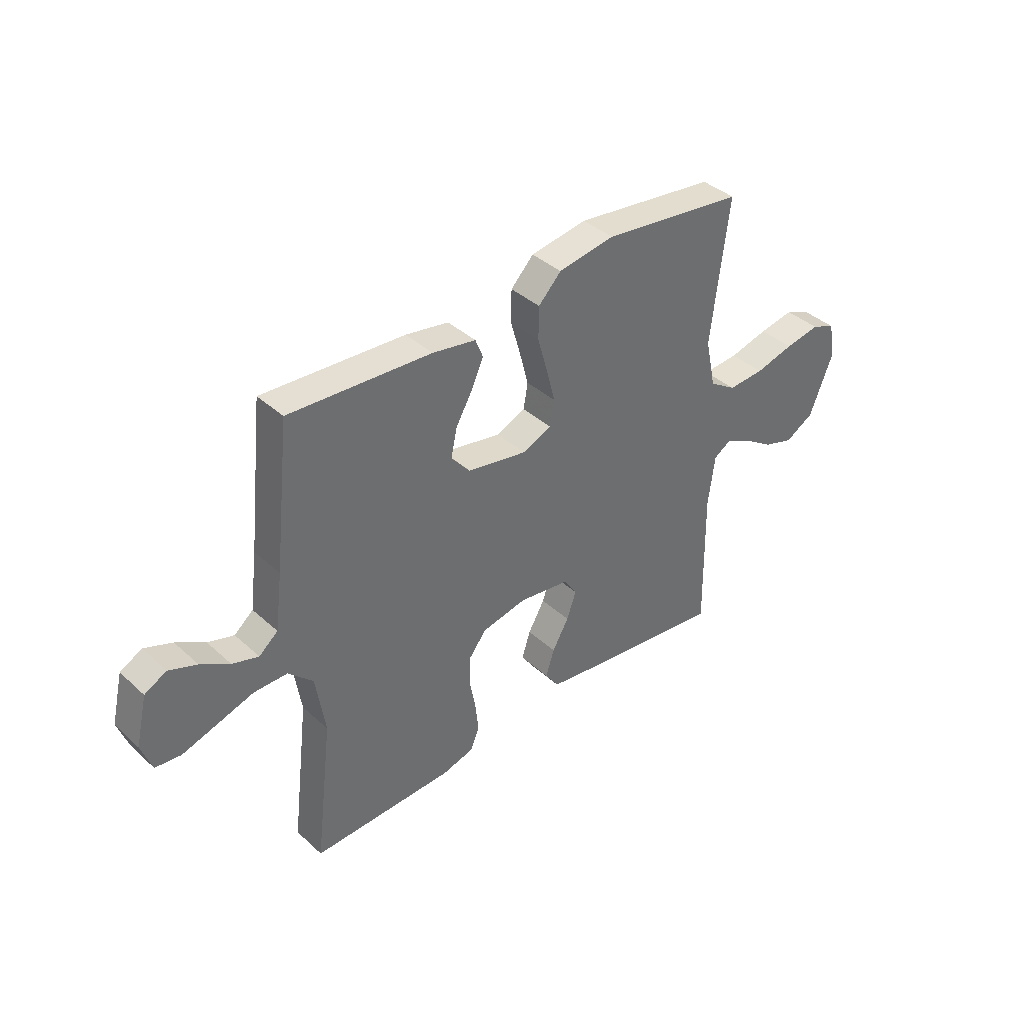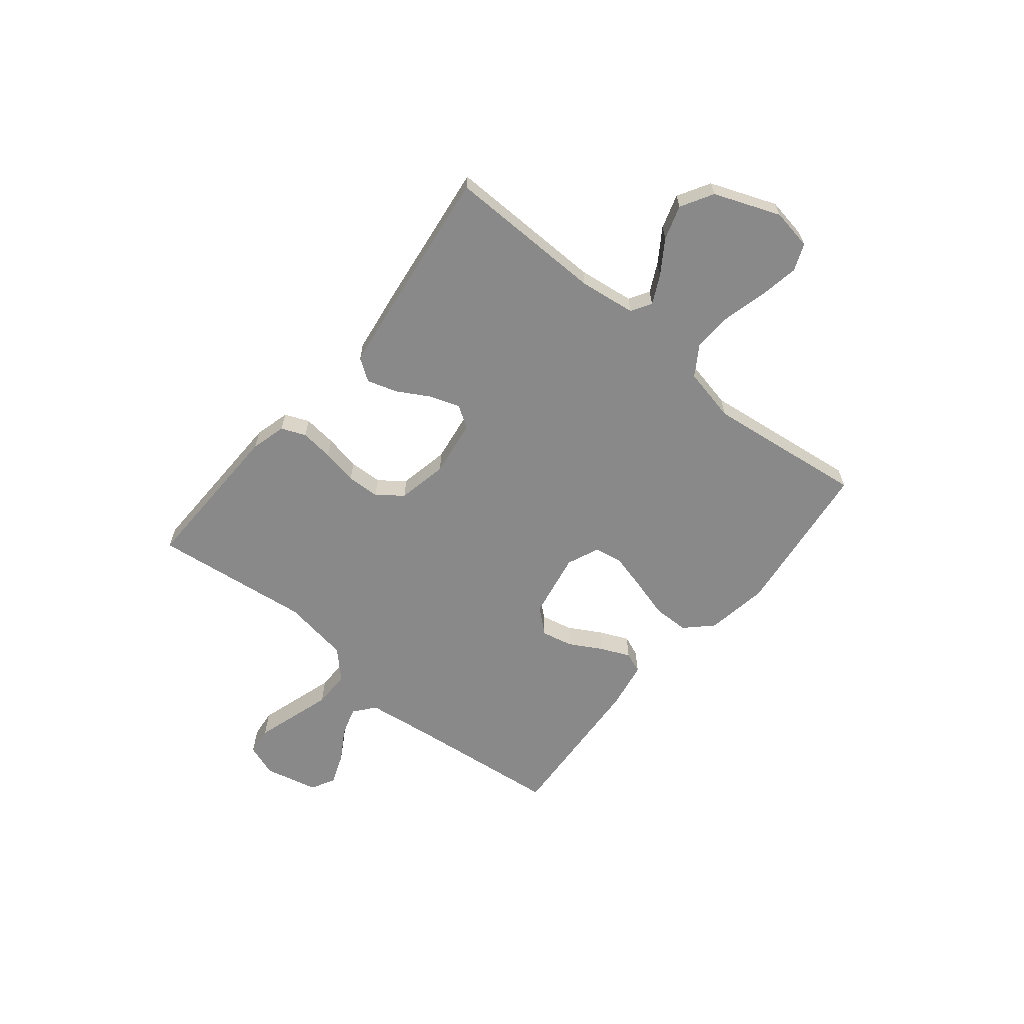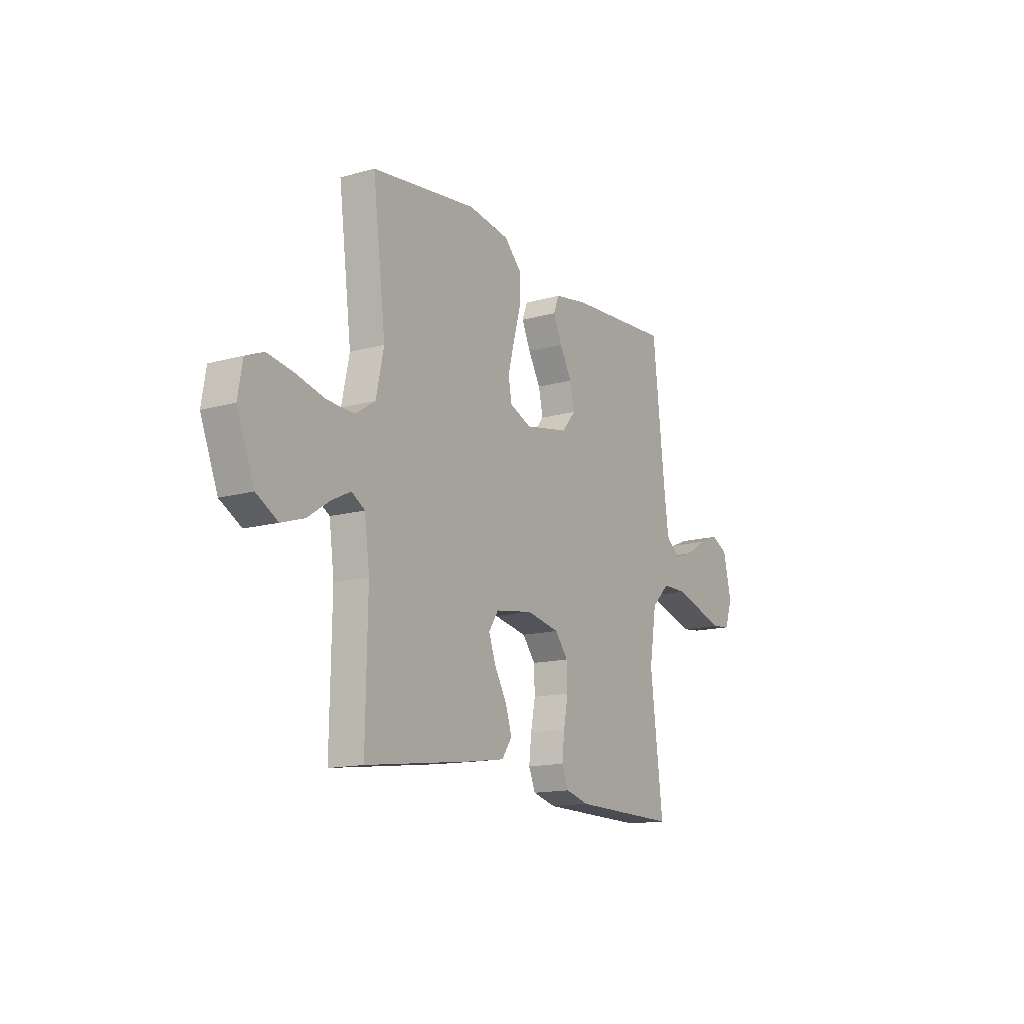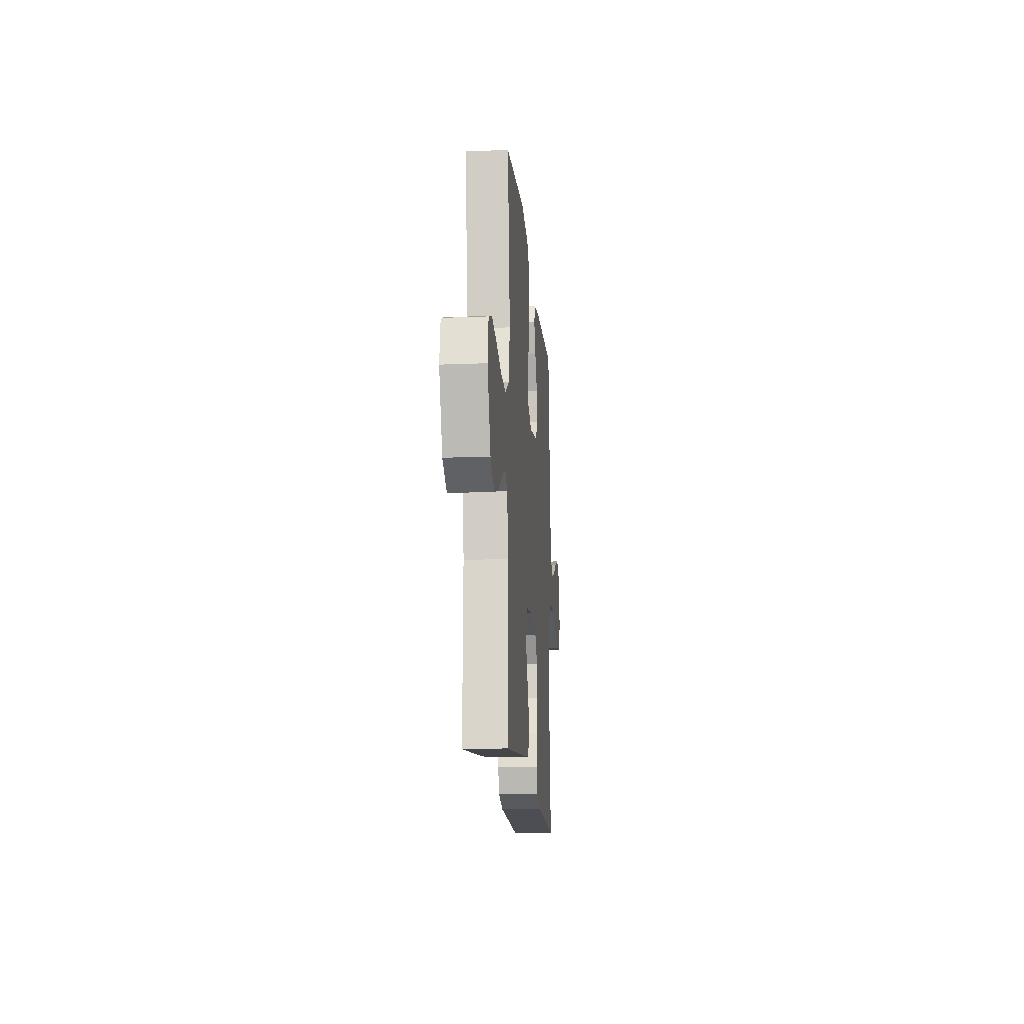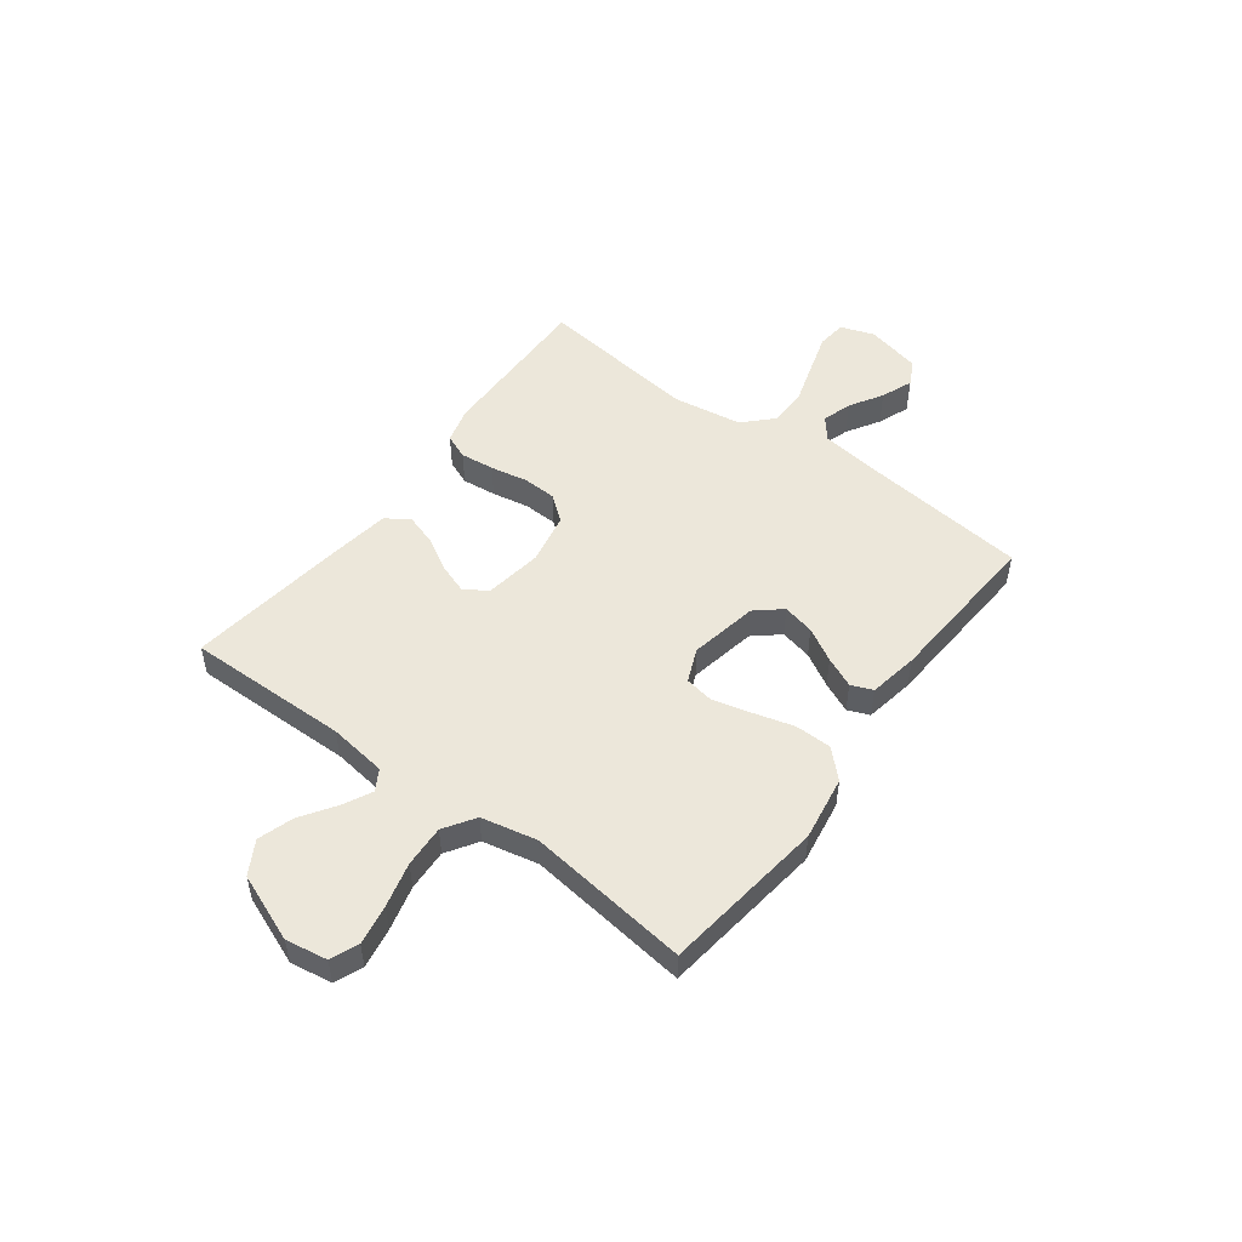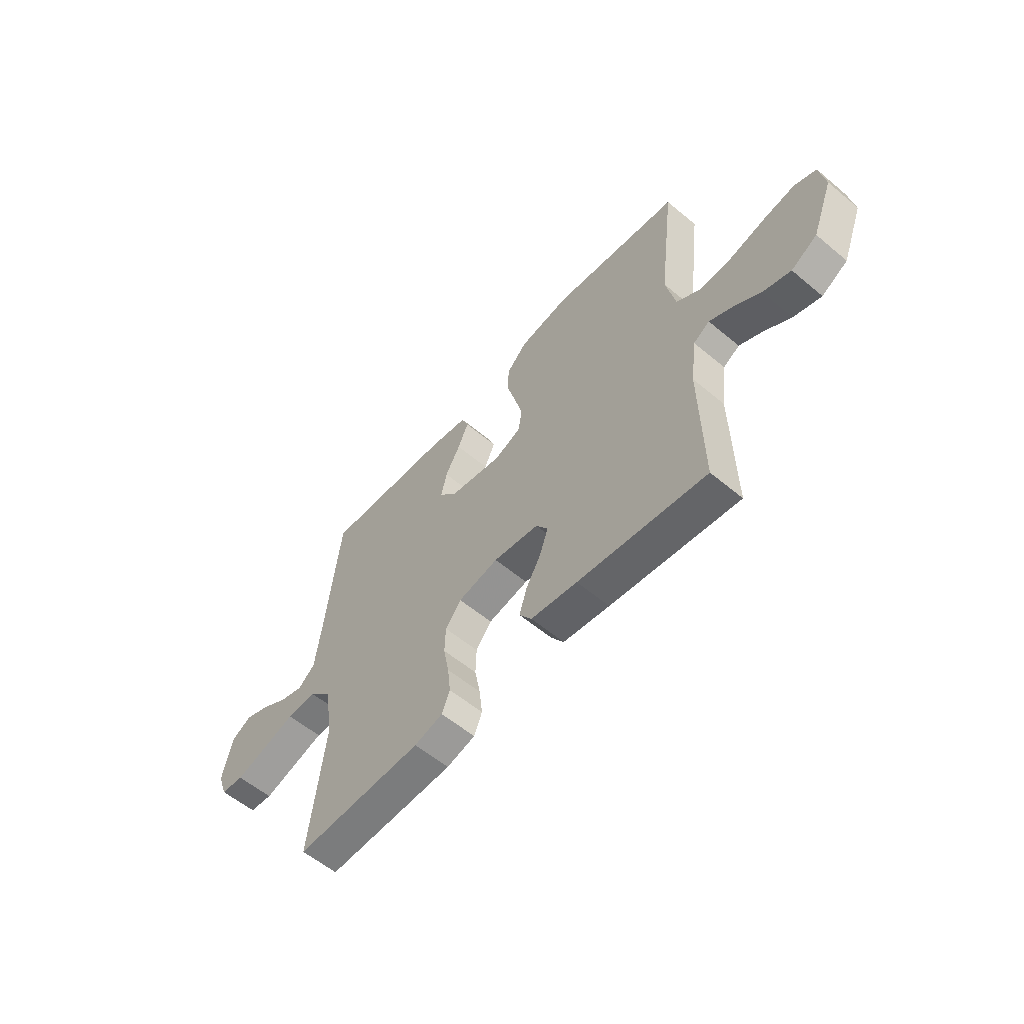
<metadata>
{"format":"obj","ext":"obj","renderer":"f3d","projection":"perspective","resolution":1024,"background":"white","views":[{"elev":38.9,"azim":138.4,"up":"+Z"},{"elev":-63.0,"azim":-129.3,"up":"+Y"},{"elev":-14.3,"azim":-58.4,"up":"+Z"},{"elev":-16.1,"azim":-85.2,"up":"+Z"},{"elev":50.9,"azim":-53.2,"up":"+Y"},{"elev":-57.7,"azim":-130.9,"up":"+Z"}]}
</metadata>
<code>
v 0.5 0.07 -0.5
v 0.2 0.07 -0.494
v 0.133 0.07 -0.476
v 0.114 0.07 -0.43
v 0.121 0.07 -0.367
v 0.134 0.07 -0.299
v 0.132 0.07 -0.236
v 0.095 0.07 -0.189
v 0 0.07 -0.17
v -0.107 0.07 -0.186
v -0.135 0.07 -0.228
v -0.115 0.07 -0.285
v -0.08 0.07 -0.346
v -0.062 0.07 -0.403
v -0.091 0.07 -0.445
v -0.2 0.07 -0.461
v -0.5 0.07 -0.5
v -0.495 0.07 -0.2
v -0.509 0.07 -0.093
v -0.547 0.07 -0.07
v -0.601 0.07 -0.097
v -0.664 0.07 -0.139
v -0.729 0.07 -0.16
v -0.79 0.07 -0.125
v -0.839 0.07 0
v -0.826 0.07 0.077
v -0.775 0.07 0.098
v -0.701 0.07 0.085
v -0.619 0.07 0.064
v -0.542 0.07 0.06
v -0.485 0.07 0.097
v -0.463 0.07 0.2
v -0.5 0.07 0.5
v -0.2 0.07 0.538
v -0.081 0.07 0.519
v -0.033 0.07 0.47
v -0.032 0.07 0.402
v -0.053 0.07 0.327
v -0.071 0.07 0.257
v -0.062 0.07 0.203
v 0 0.07 0.177
v 0.126 0.07 0.201
v 0.166 0.07 0.248
v 0.153 0.07 0.307
v 0.118 0.07 0.369
v 0.093 0.07 0.425
v 0.109 0.07 0.465
v 0.2 0.07 0.481
v 0.5 0.07 0.5
v 0.533 0.07 0.2
v 0.548 0.07 0.082
v 0.588 0.07 0.049
v 0.643 0.07 0.066
v 0.704 0.07 0.103
v 0.763 0.07 0.126
v 0.809 0.07 0.102
v 0.833 0.07 0
v 0.811 0.07 -0.062
v 0.757 0.07 -0.068
v 0.685 0.07 -0.046
v 0.607 0.07 -0.022
v 0.536 0.07 -0.022
v 0.484 0.07 -0.073
v 0.464 0.07 -0.2
v 0.5 0 -0.5
v 0.2 0 -0.494
v 0.133 0 -0.476
v 0.114 0 -0.43
v 0.121 0 -0.367
v 0.134 0 -0.299
v 0.132 0 -0.236
v 0.095 0 -0.189
v 0 0 -0.17
v -0.107 0 -0.186
v -0.135 0 -0.228
v -0.115 0 -0.285
v -0.08 0 -0.346
v -0.062 0 -0.403
v -0.091 0 -0.445
v -0.2 0 -0.461
v -0.5 0 -0.5
v -0.495 0 -0.2
v -0.509 0 -0.093
v -0.547 0 -0.07
v -0.601 0 -0.097
v -0.664 0 -0.139
v -0.729 0 -0.16
v -0.79 0 -0.125
v -0.839 0 0
v -0.826 0 0.077
v -0.775 0 0.098
v -0.701 0 0.085
v -0.619 0 0.064
v -0.542 0 0.06
v -0.485 0 0.097
v -0.463 0 0.2
v -0.5 0 0.5
v -0.2 0 0.538
v -0.081 0 0.519
v -0.033 0 0.47
v -0.032 0 0.402
v -0.053 0 0.327
v -0.071 0 0.257
v -0.062 0 0.203
v 0 0 0.177
v 0.126 0 0.201
v 0.166 0 0.248
v 0.153 0 0.307
v 0.118 0 0.369
v 0.093 0 0.425
v 0.109 0 0.465
v 0.2 0 0.481
v 0.5 0 0.5
v 0.533 0 0.2
v 0.548 0 0.082
v 0.588 0 0.049
v 0.643 0 0.066
v 0.704 0 0.103
v 0.763 0 0.126
v 0.809 0 0.102
v 0.833 0 0
v 0.811 0 -0.062
v 0.757 0 -0.068
v 0.685 0 -0.046
v 0.607 0 -0.022
v 0.536 0 -0.022
v 0.484 0 -0.073
v 0.464 0 -0.2
f 59 60 61
f 58 59 61
f 57 58 61
f 56 57 61
f 55 56 61
f 54 55 61
f 53 54 61
f 52 53 61 62
f 51 52 62 63
f 48 49 50
f 47 48 50
f 46 47 50
f 45 46 50
f 44 45 50
f 50 51 63
f 44 50 63
f 43 44 63
f 36 37 38
f 35 36 38
f 34 35 38
f 33 34 38
f 32 33 38
f 31 32 38 39
f 30 31 39 40
f 27 28 29
f 26 27 29
f 25 26 29
f 24 25 29
f 23 24 29
f 22 23 29
f 21 22 29
f 20 21 29 30
f 30 40 41
f 20 30 41
f 19 20 41
f 16 17 18
f 15 16 18
f 14 15 18
f 13 14 18
f 12 13 18
f 11 12 18 19
f 4 5 6
f 3 4 6
f 2 3 6
f 1 2 6
f 64 1 6
f 64 6 7
f 63 64 7
f 43 63 7
f 42 43 7
f 19 41 42
f 11 19 42
f 10 11 42
f 42 7 8
f 42 8 9
f 9 10 42
f 125 124 123
f 125 123 122
f 125 122 121
f 125 121 120
f 125 120 119
f 125 119 118
f 125 118 117
f 126 125 117 116
f 127 126 116 115
f 114 113 112
f 114 112 111
f 114 111 110
f 114 110 109
f 114 109 108
f 127 115 114
f 127 114 108
f 127 108 107
f 102 101 100
f 102 100 99
f 102 99 98
f 102 98 97
f 102 97 96
f 103 102 96 95
f 104 103 95 94
f 93 92 91
f 93 91 90
f 93 90 89
f 93 89 88
f 93 88 87
f 93 87 86
f 93 86 85
f 94 93 85 84
f 105 104 94
f 105 94 84
f 105 84 83
f 82 81 80
f 82 80 79
f 82 79 78
f 82 78 77
f 82 77 76
f 83 82 76 75
f 70 69 68
f 70 68 67
f 70 67 66
f 70 66 65
f 70 65 128
f 71 70 128
f 71 128 127
f 71 127 107
f 71 107 106
f 106 105 83
f 106 83 75
f 106 75 74
f 72 71 106
f 73 72 106
f 106 74 73
f 1 65 66 2
f 2 66 67 3
f 3 67 68 4
f 4 68 69 5
f 5 69 70 6
f 6 70 71 7
f 7 71 72 8
f 8 72 73 9
f 9 73 74 10
f 10 74 75 11
f 11 75 76 12
f 12 76 77 13
f 13 77 78 14
f 14 78 79 15
f 15 79 80 16
f 16 80 81 17
f 17 81 82 18
f 18 82 83 19
f 19 83 84 20
f 20 84 85 21
f 21 85 86 22
f 22 86 87 23
f 23 87 88 24
f 24 88 89 25
f 25 89 90 26
f 26 90 91 27
f 27 91 92 28
f 28 92 93 29
f 29 93 94 30
f 30 94 95 31
f 31 95 96 32
f 32 96 97 33
f 33 97 98 34
f 34 98 99 35
f 35 99 100 36
f 36 100 101 37
f 37 101 102 38
f 38 102 103 39
f 39 103 104 40
f 40 104 105 41
f 41 105 106 42
f 42 106 107 43
f 43 107 108 44
f 44 108 109 45
f 45 109 110 46
f 46 110 111 47
f 47 111 112 48
f 48 112 113 49
f 49 113 114 50
f 50 114 115 51
f 51 115 116 52
f 52 116 117 53
f 53 117 118 54
f 54 118 119 55
f 55 119 120 56
f 56 120 121 57
f 57 121 122 58
f 58 122 123 59
f 59 123 124 60
f 60 124 125 61
f 61 125 126 62
f 62 126 127 63
f 63 127 128 64
f 64 128 65 1

</code>
